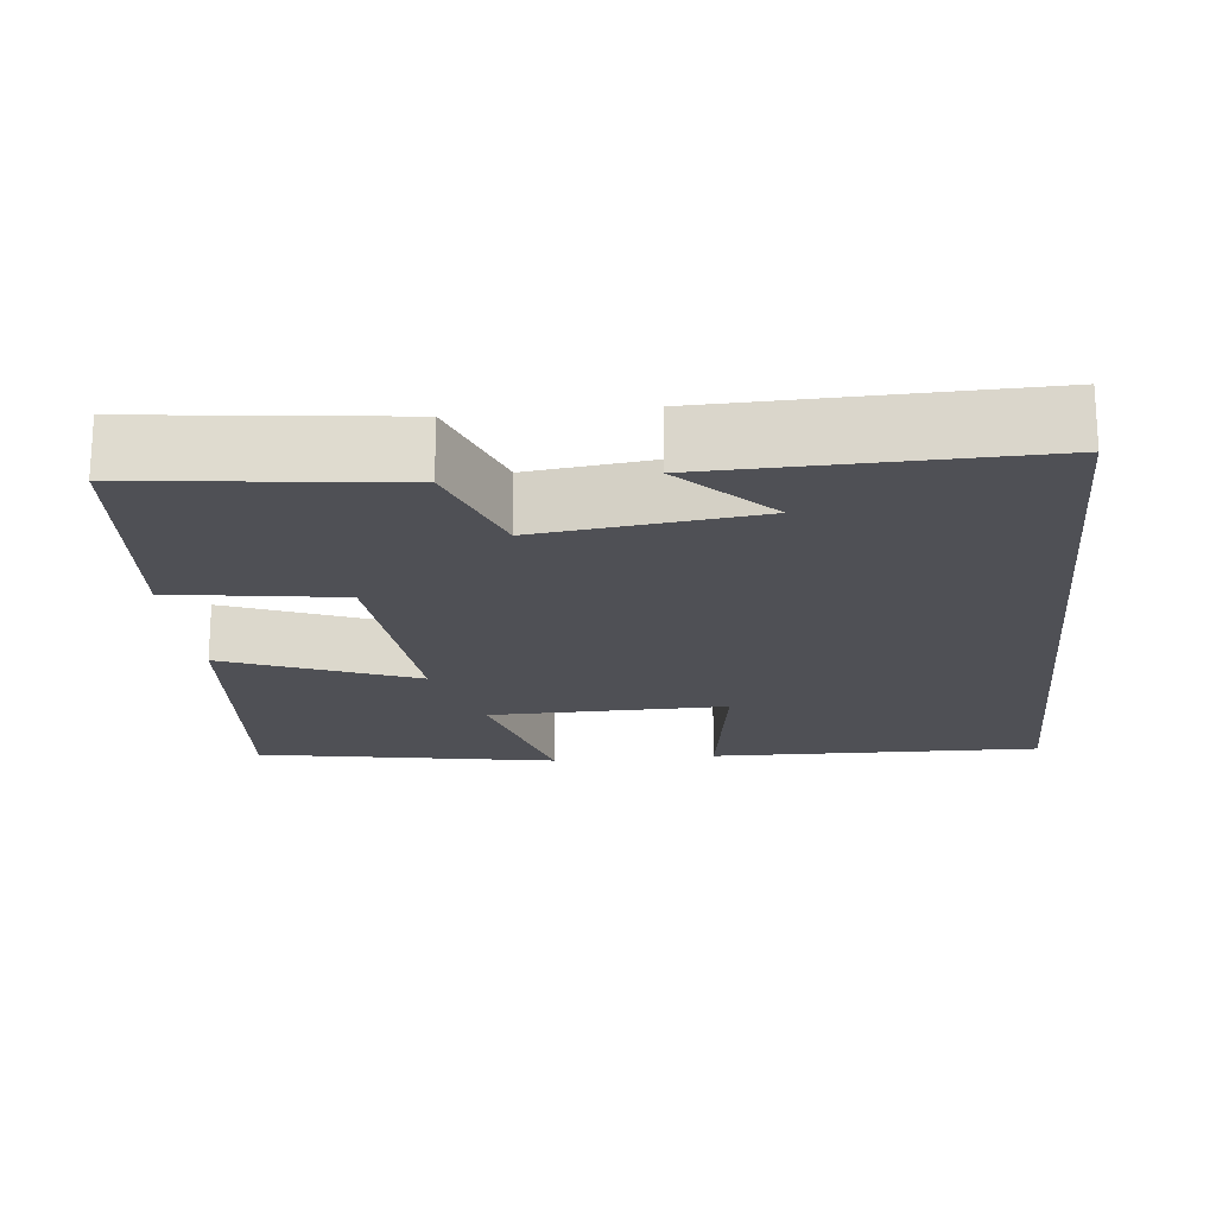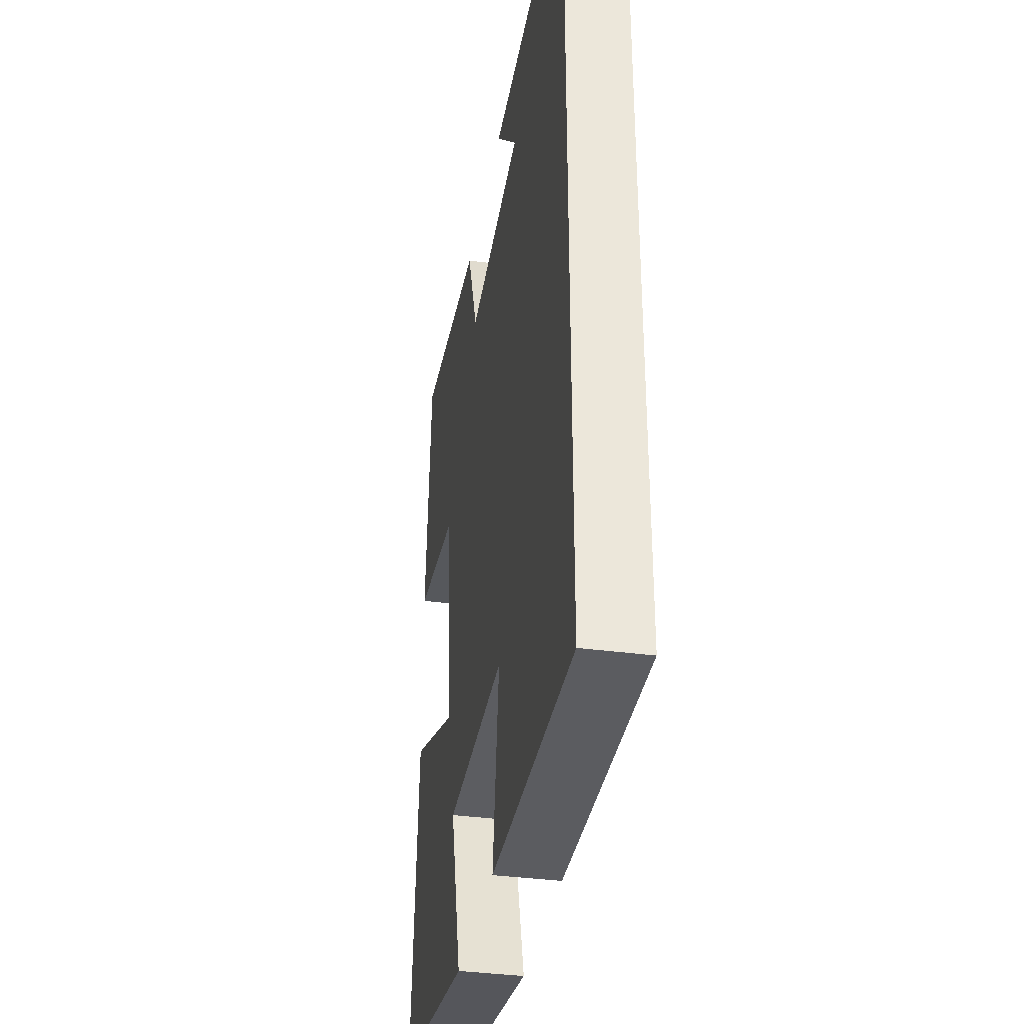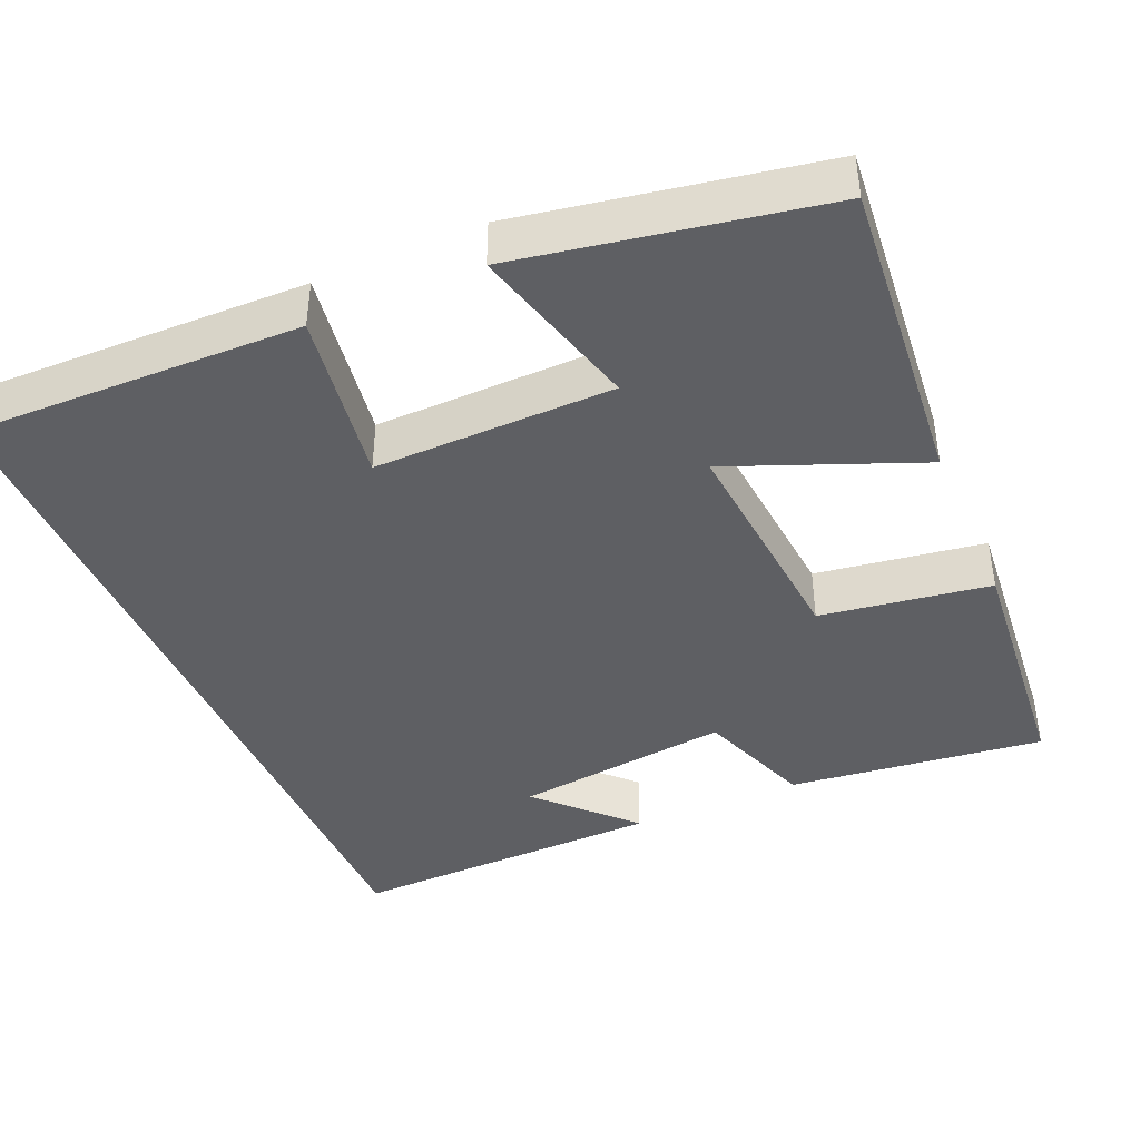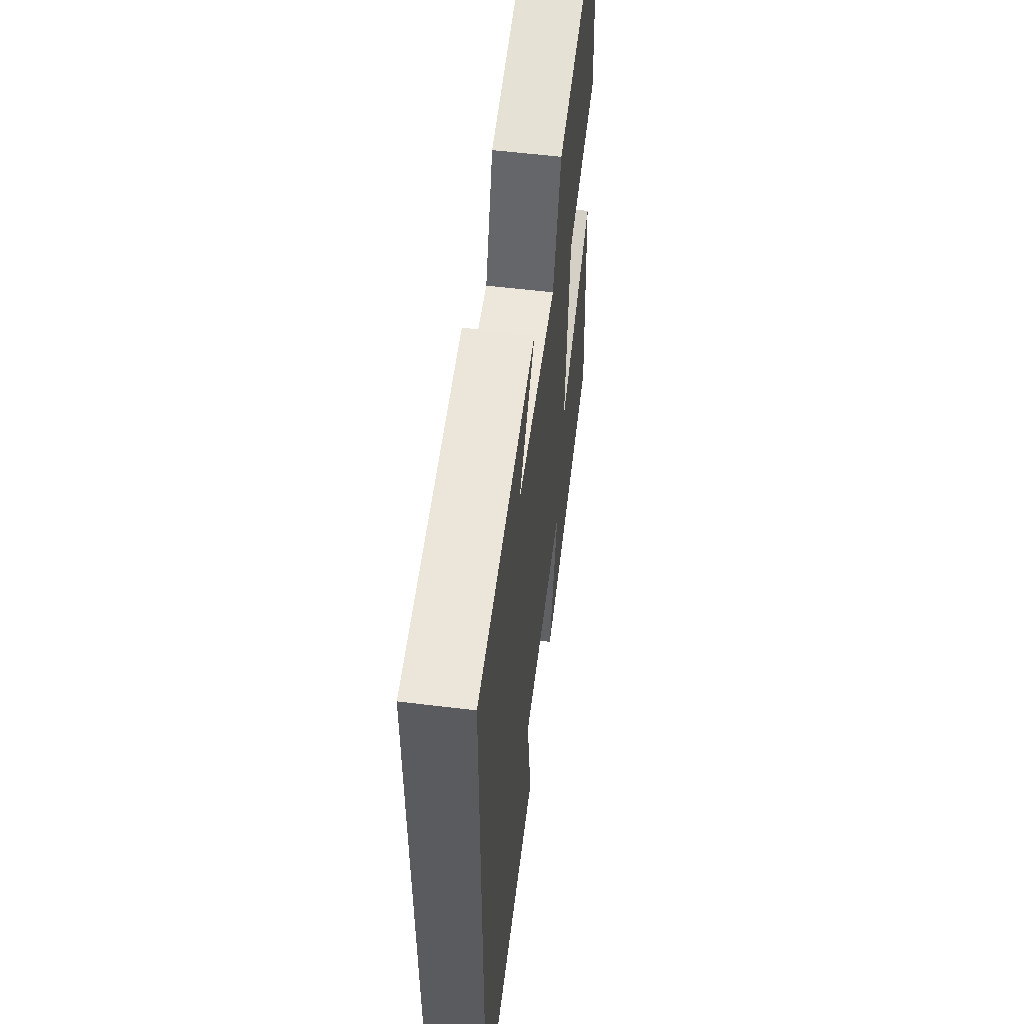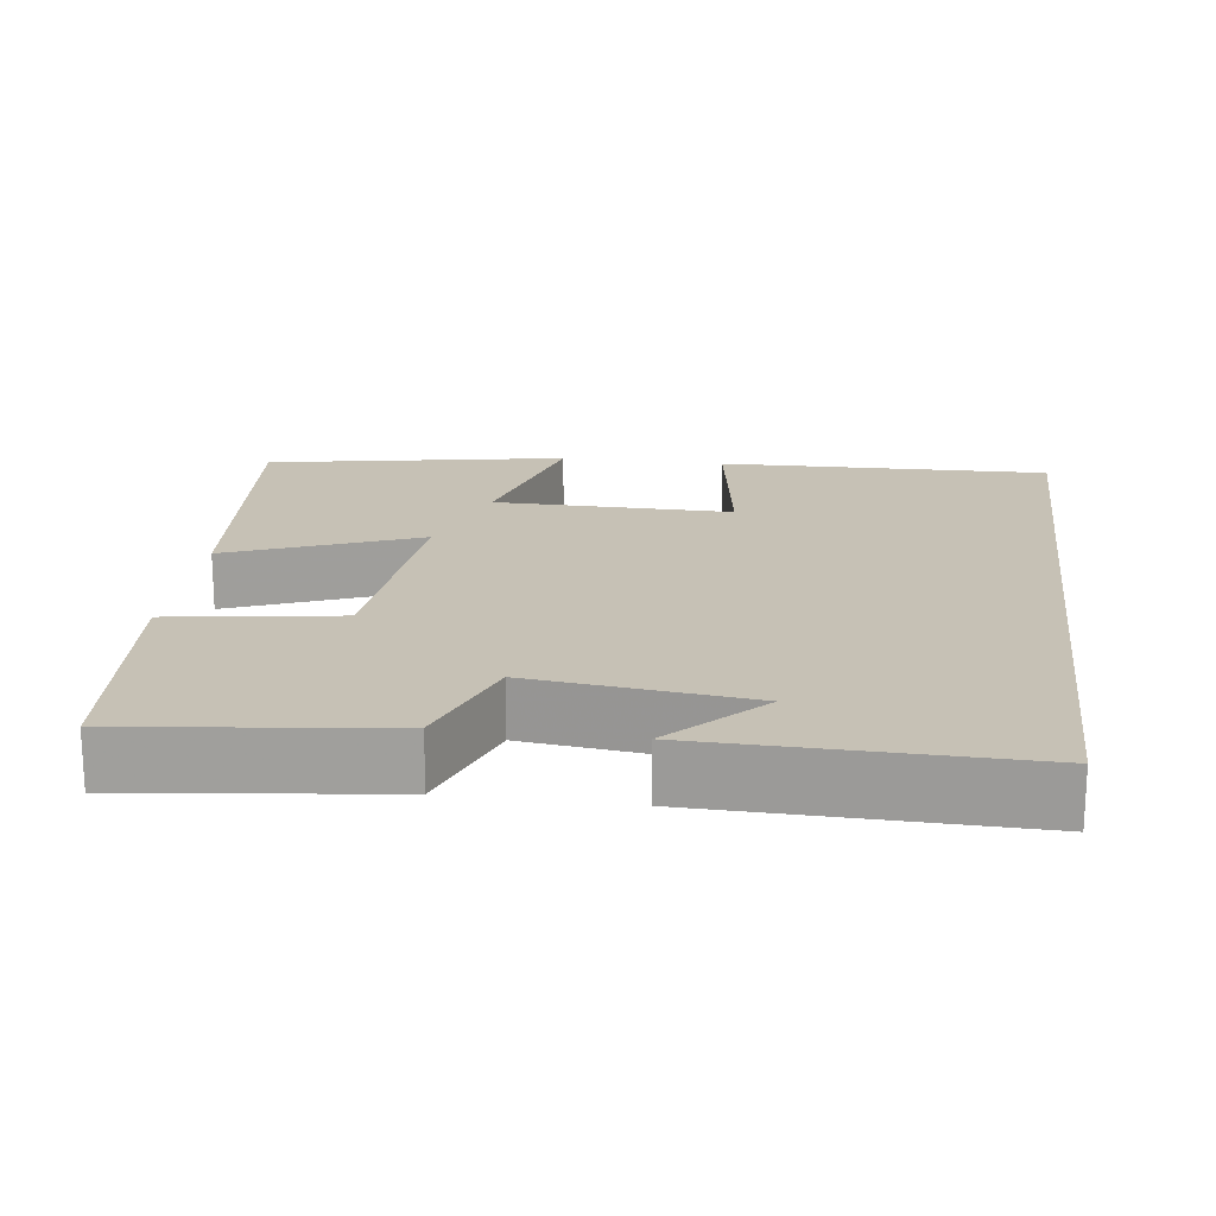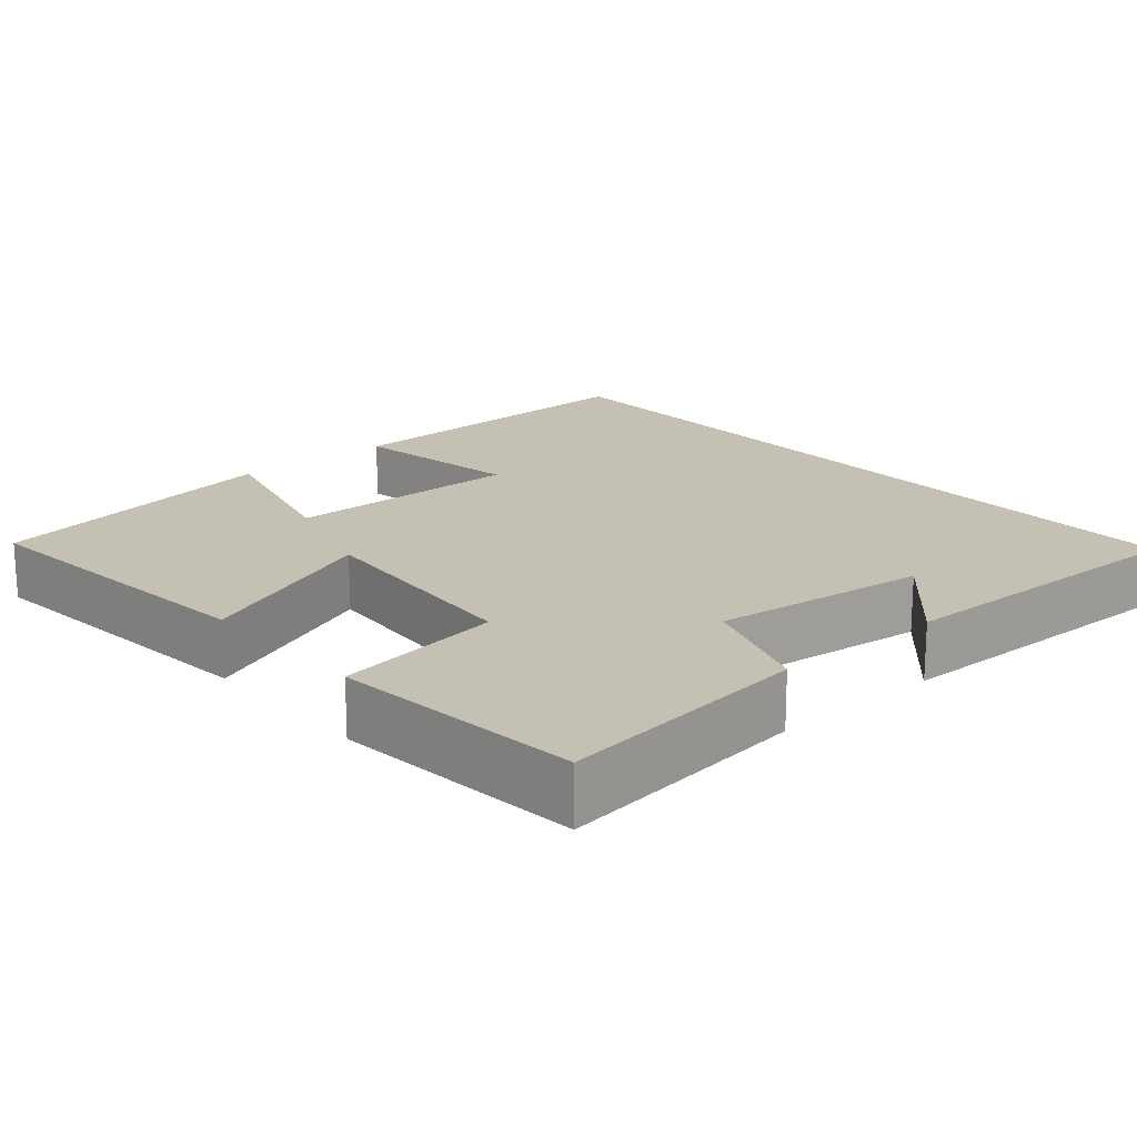
<metadata>
{"format":"obj","ext":"obj","renderer":"f3d","projection":"perspective","resolution":1024,"background":"white","views":[{"elev":-19.3,"azim":6.1,"up":"+Y"},{"elev":-36.4,"azim":80.1,"up":"+Z"},{"elev":-41.7,"azim":-156.5,"up":"+Y"},{"elev":57.4,"azim":97.2,"up":"+Z"},{"elev":18.8,"azim":7.4,"up":"+Y"},{"elev":18.3,"azim":-41.1,"up":"+Y"}]}
</metadata>
<code>
v -0.538 0.07 -0.429
v -0.5 0.07 -0.022
v -0.254 0.07 -0.121
v -0.28 0.07 0.179
v -0.5 0.07 0.212
v -0.47 0.07 0.54
v -0.137 0.07 0.5
v -0.082 0.07 0.349
v 0.2 0.07 0.383
v 0.087 0.07 0.5
v 0.5 0.07 0.509
v 0.5 0.07 -0.51
v 0.069 0.07 -0.5
v 0.104 0.07 -0.275
v -0.206 0.07 -0.279
v -0.147 0.07 -0.5
v -0.538 0 -0.429
v -0.5 0 -0.022
v -0.254 0 -0.121
v -0.28 0 0.179
v -0.5 0 0.212
v -0.47 0 0.54
v -0.137 0 0.5
v -0.082 0 0.349
v 0.2 0 0.383
v 0.087 0 0.5
v 0.5 0 0.509
v 0.5 0 -0.51
v 0.069 0 -0.5
v 0.104 0 -0.275
v -0.206 0 -0.279
v -0.147 0 -0.5
f 15 16 1 2
f 14 15 2 3
f 11 12 13 14
f 11 14 3 4
f 9 10 11
f 9 11 4
f 8 9 4 5
f 5 6 7 8
f 18 17 32 31
f 19 18 31 30
f 30 29 28 27
f 20 19 30 27
f 27 26 25
f 20 27 25
f 21 20 25 24
f 24 23 22 21
f 1 17 18 2
f 2 18 19 3
f 3 19 20 4
f 4 20 21 5
f 5 21 22 6
f 6 22 23 7
f 7 23 24 8
f 8 24 25 9
f 9 25 26 10
f 10 26 27 11
f 11 27 28 12
f 12 28 29 13
f 13 29 30 14
f 14 30 31 15
f 15 31 32 16
f 16 32 17 1

</code>
